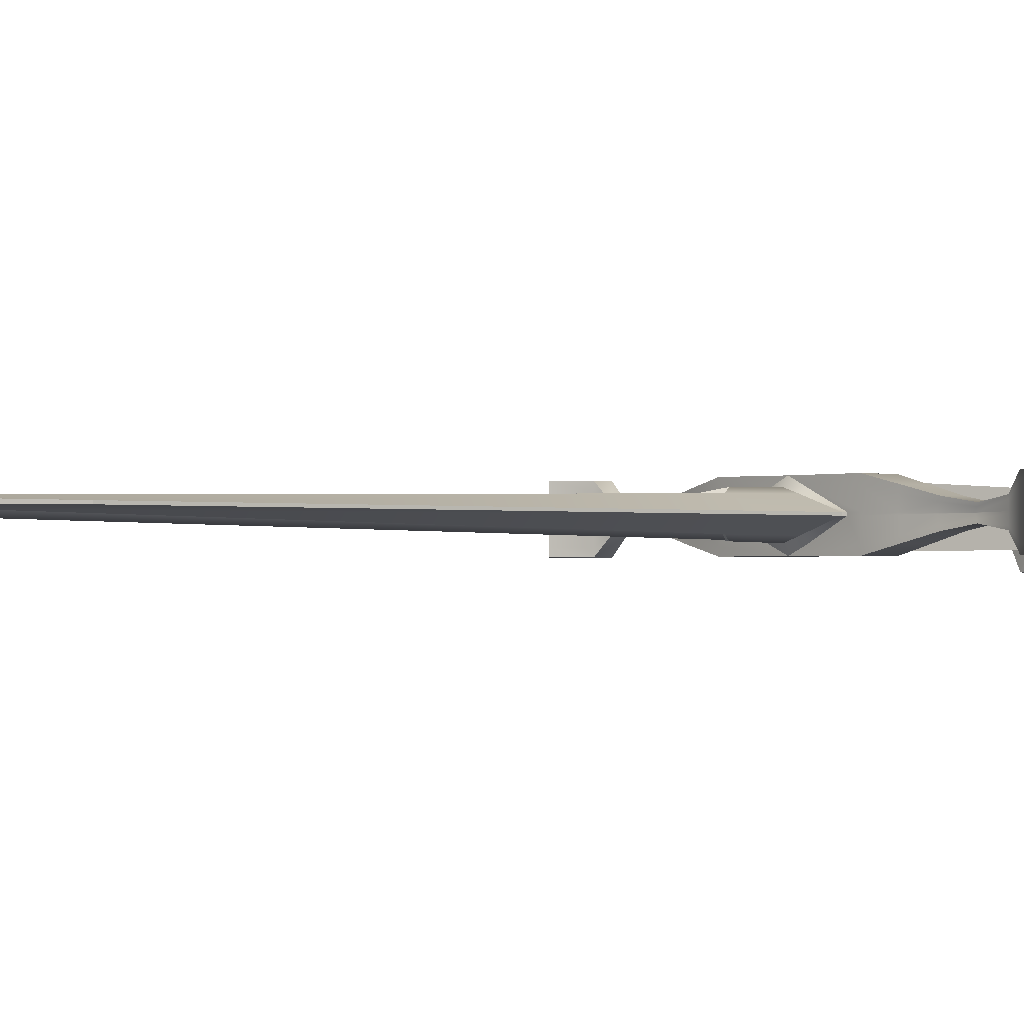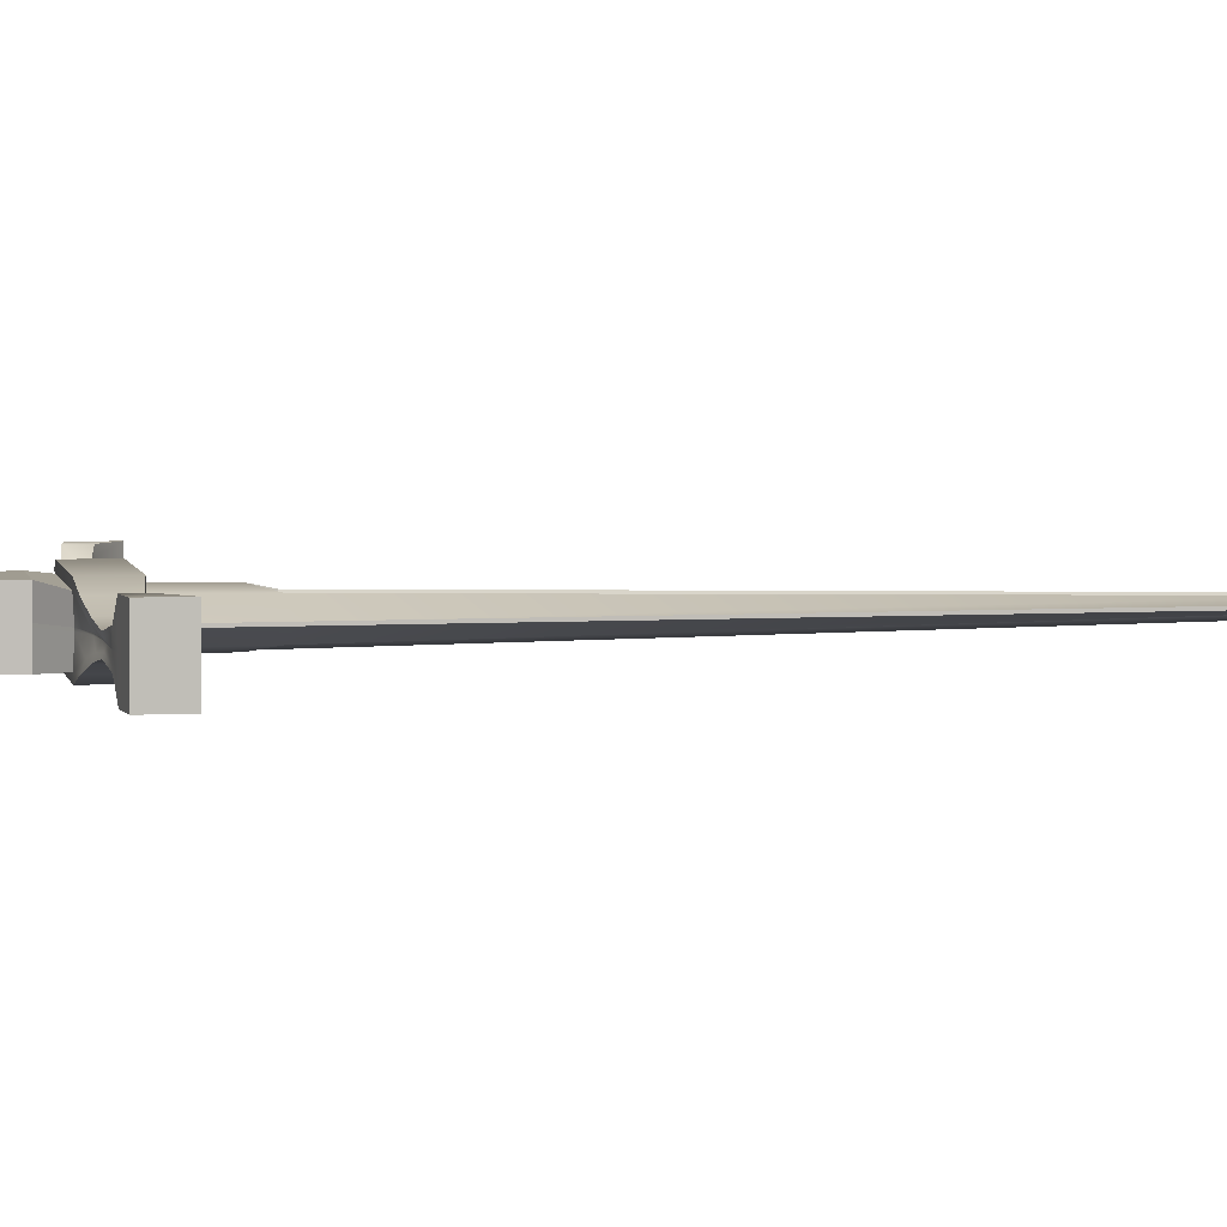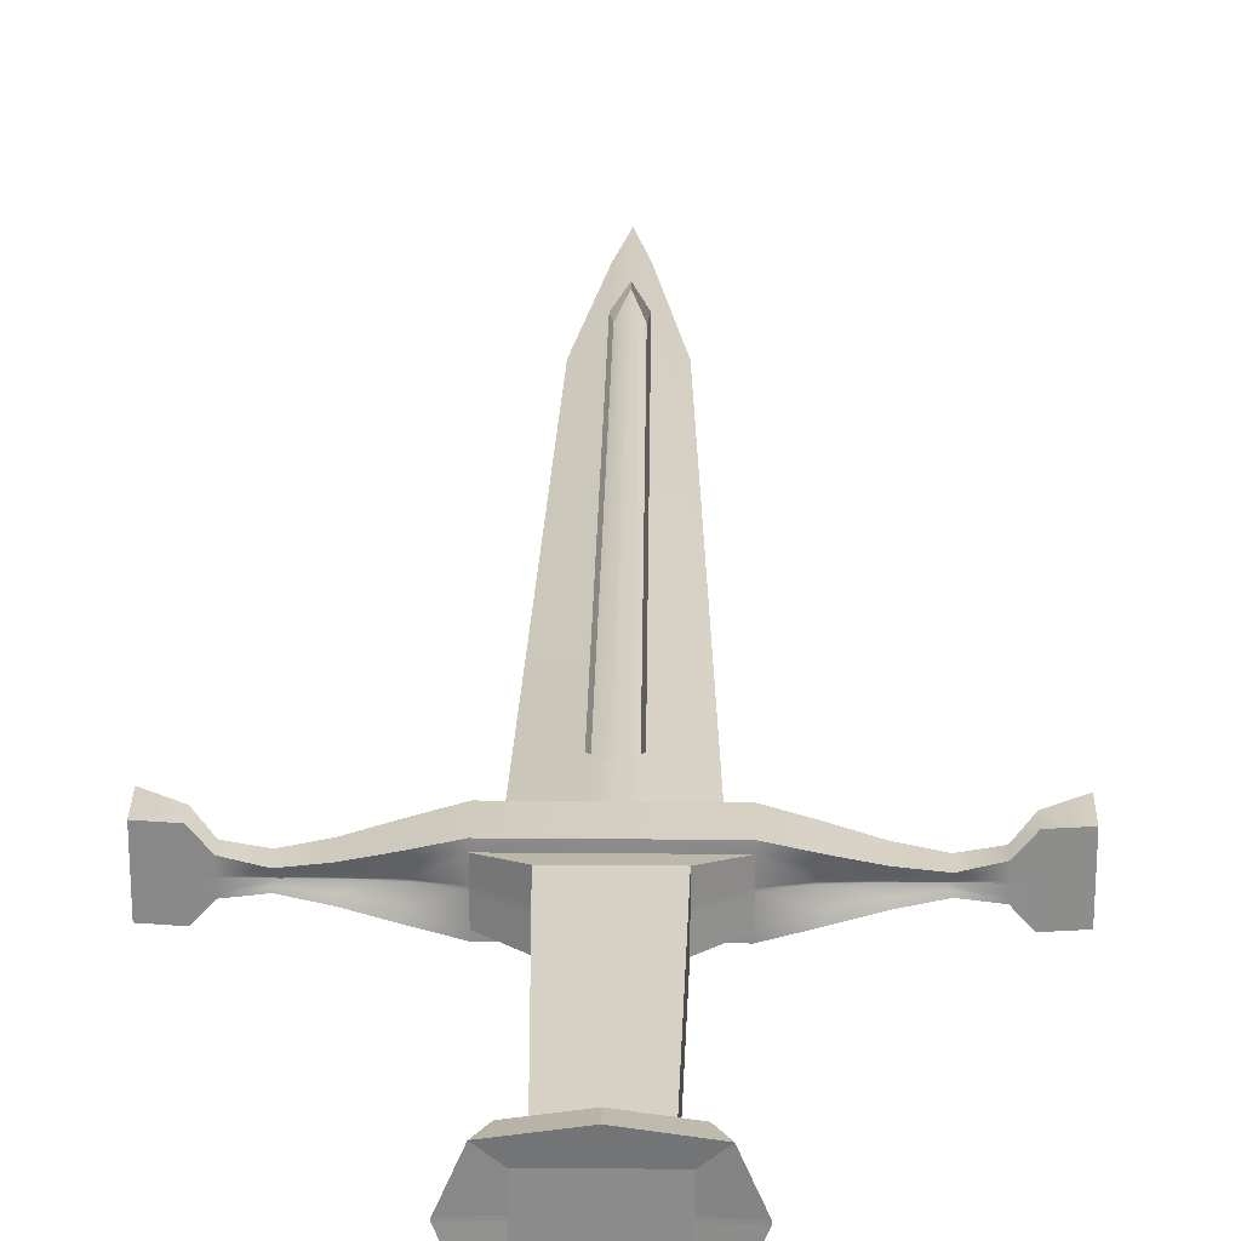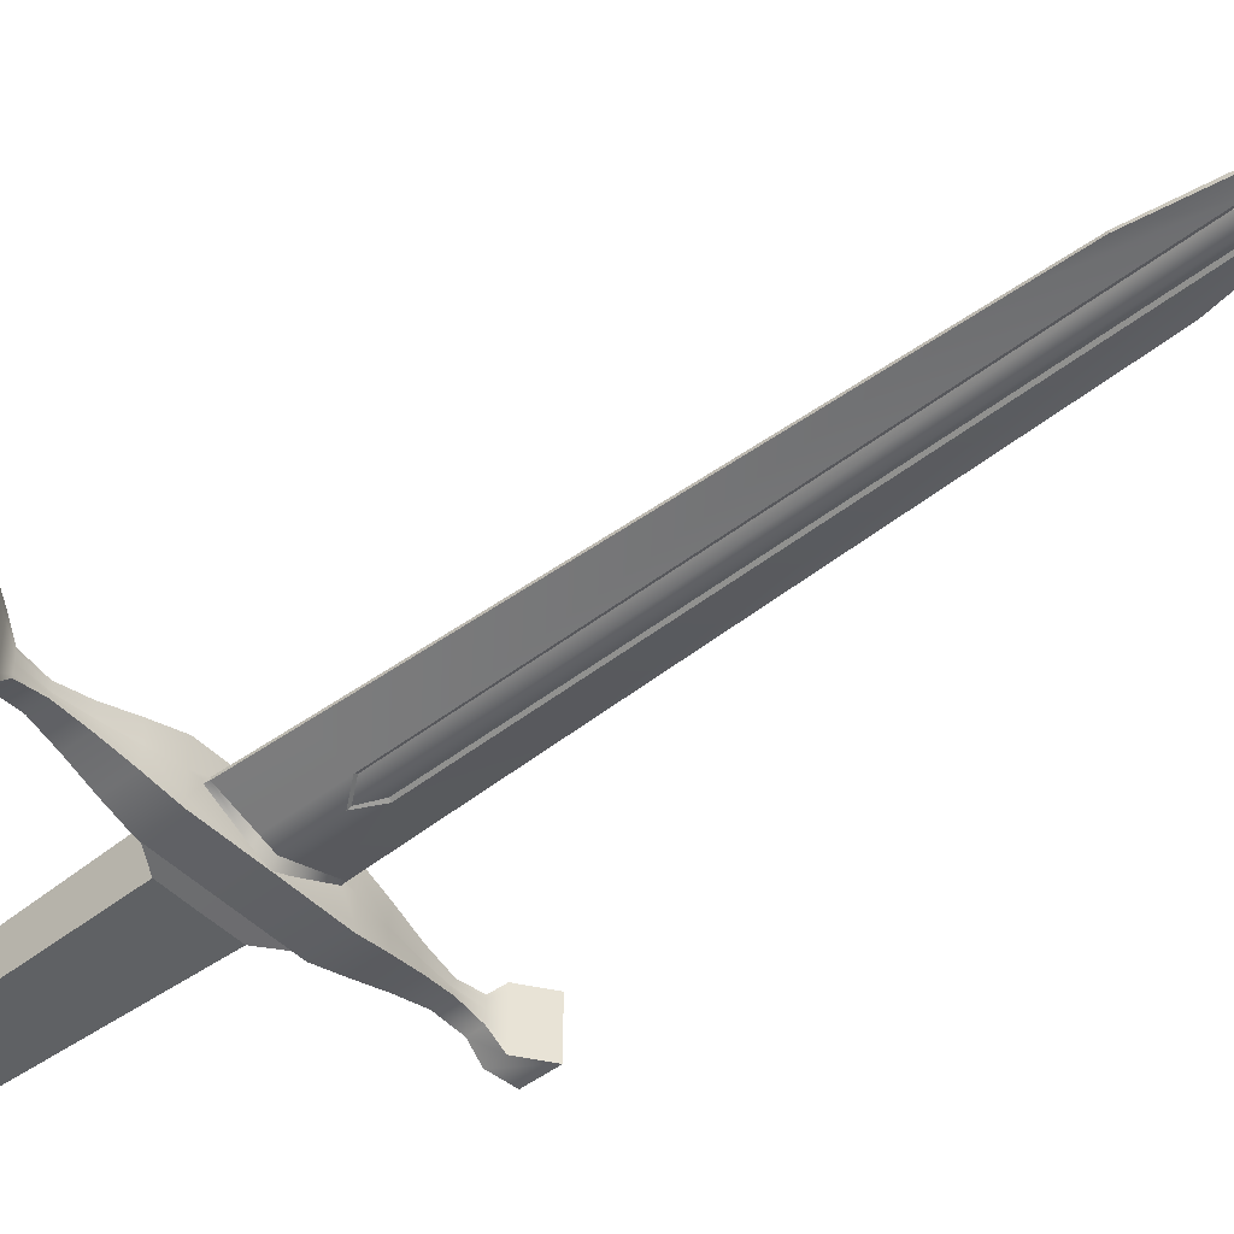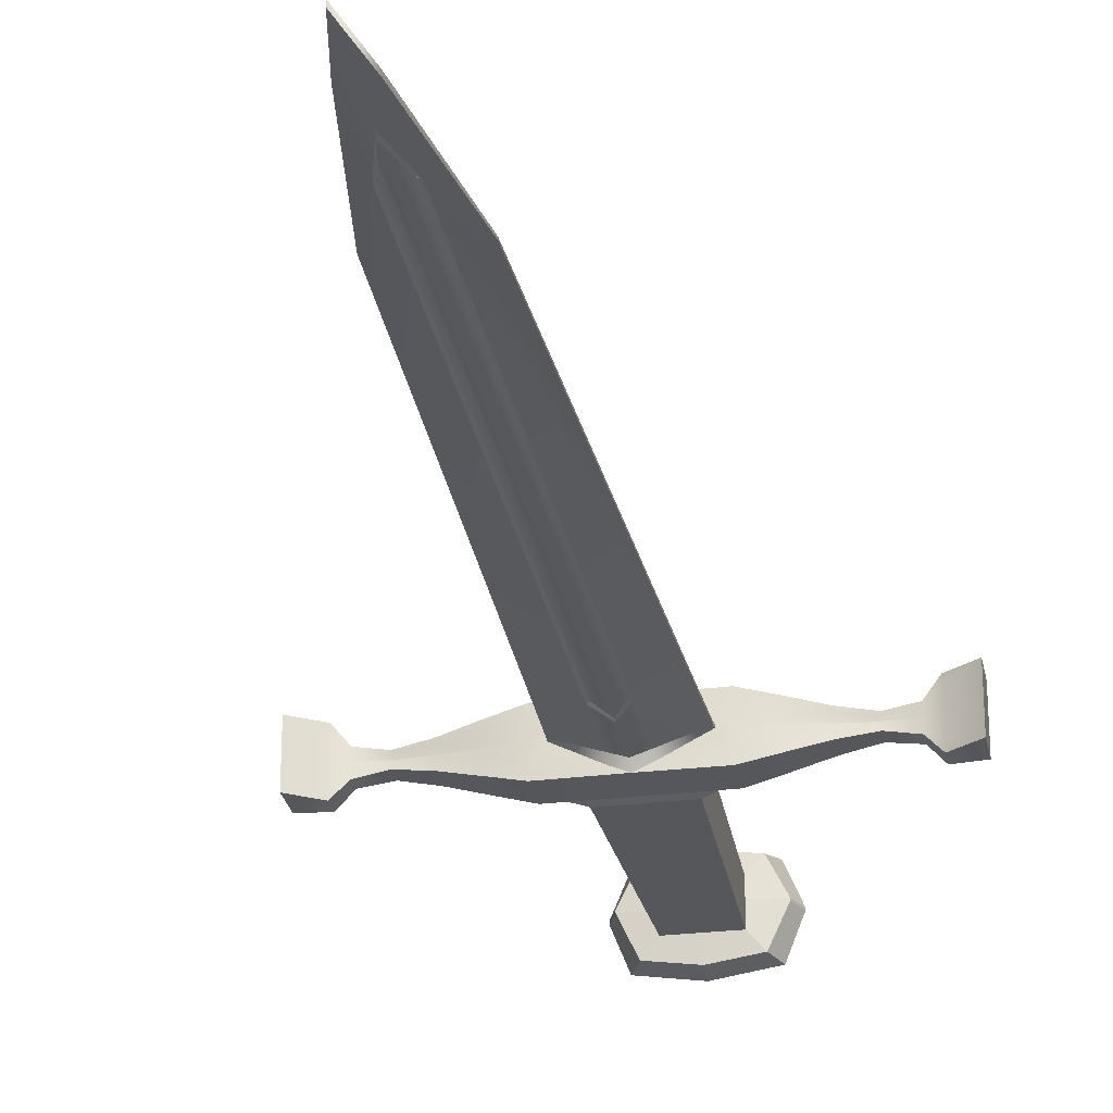
<metadata>
{"format":"obj","ext":"obj","renderer":"f3d","projection":"perspective","resolution":1024,"background":"white","views":[{"elev":-1.0,"azim":-132.0,"up":"+Z"},{"elev":4.3,"azim":79.2,"up":"+Z"},{"elev":25.9,"azim":0.8,"up":"+Z"},{"elev":-46.2,"azim":131.3,"up":"+Z"},{"elev":-27.2,"azim":-169.2,"up":"+Z"}]}
</metadata>
<code>
v  -0.3567 1.631 0.6602
v  -0.3465 1.697 0.6605
v  -0.3465 1.697 0.6587
v  -0.3567 1.631 0.6592
v  -0.364 1.38 0.6602
v  -0.3477 1.38 0.6656
v  -0.3476 1.41 0.6653
v  -0.3631 1.41 0.6602
v  -0.364 1.38 0.6592
v  -0.3631 1.41 0.6592
v  -0.4365 1.369 0.6711
v  -0.4365 1.369 0.6679
v  -0.4251 1.368 0.6679
v  -0.4251 1.368 0.6711
v  -0.4365 1.383 0.6711
v  -0.4251 1.375 0.6711
v  -0.4251 1.375 0.6679
v  -0.4365 1.383 0.6679
v  -0.4365 1.369 0.6479
v  -0.4365 1.369 0.6508
v  -0.4365 1.383 0.6508
v  -0.4365 1.383 0.6479
v  -0.4365 1.369 0.6602
v  -0.4365 1.369 0.6592
v  -0.4251 1.368 0.6592
v  -0.4251 1.368 0.6602
v  -0.4365 1.383 0.6602
v  -0.4365 1.383 0.6592
v  -0.4251 1.368 0.6507
v  -0.4251 1.375 0.6602
v  -0.4251 1.375 0.6592
v  -0.3643 1.378 0.6602
v  -0.3478 1.378 0.6679
v  -0.3642 1.378 0.6592
v  -0.3575 1.247 0.6602
v  -0.3413 1.247 0.6602
v  -0.3413 1.247 0.6698
v  -0.3575 1.247 0.6698
v  -0.3693 1.378 0.6711
v  -0.3413 1.378 0.671
v  -0.3693 1.378 0.6679
v  -0.3693 1.362 0.6711
v  -0.3413 1.362 0.6711
v  -0.3693 1.362 0.6479
v  -0.3826 1.363 0.6513
v  -0.3826 1.377 0.6512
v  -0.3693 1.378 0.6479
v  -0.3575 1.247 0.6592
v  -0.3413 1.247 0.6592
v  -0.3825 1.376 0.6535
v  -0.3693 1.378 0.6508
v  -0.3413 1.362 0.6479
v  -0.3413 1.362 0.6506
v  -0.3693 1.362 0.6506
v  -0.3694 1.378 0.6602
v  -0.3694 1.378 0.6592
v  -0.3413 1.722 0.6606
v  -0.3413 1.722 0.6587
v  -0.3413 1.38 0.6676
v  -0.3413 1.402 0.6673
v  -0.3477 1.38 0.6537
v  -0.3476 1.41 0.6539
v  -0.3574 1.608 0.6602
v  -0.3467 1.66 0.6613
v  -0.3413 1.68 0.6575
v  -0.3467 1.66 0.6579
v  -0.382 1.376 0.6599
v  -0.3824 1.376 0.6653
v  -0.3478 1.378 0.6508
v  -0.4251 1.368 0.6479
v  -0.4251 1.375 0.6508
v  -0.3693 1.362 0.6679
v  -0.3693 1.363 0.6601
v  -0.3567 1.355 0.6602
v  -0.3567 1.355 0.6695
v  -0.3693 1.363 0.6592
v  -0.3567 1.355 0.6592
v  -0.3567 1.355 0.6492
v  -0.3413 1.355 0.6491
v  -0.3542 1.255 0.6602
v  -0.3542 1.255 0.6679
v  -0.3542 1.255 0.6592
v  -0.3542 1.255 0.6506
v  -0.3413 1.255 0.6679
v  -0.3413 1.355 0.6695
v  -0.3674 1.254 0.6602
v  -0.3708 1.246 0.6602
v  -0.3642 1.246 0.676
v  -0.3601 1.254 0.6748
v  -0.3674 1.254 0.6592
v  -0.3708 1.246 0.6592
v  -0.3602 1.254 0.6437
v  -0.3643 1.246 0.6426
v  -0.3413 1.246 0.6795
v  -0.3413 1.254 0.6776
v  -0.4194 1.367 0.663
v  -0.4194 1.367 0.6644
v  -0.4194 1.373 0.6644
v  -0.4194 1.373 0.6631
v  -0.4194 1.367 0.6594
v  -0.4194 1.367 0.6598
v  -0.4194 1.367 0.6558
v  -0.4194 1.373 0.6598
v  -0.4194 1.373 0.6594
v  -0.4251 1.375 0.6479
v  -0.4194 1.367 0.6546
v  -0.4194 1.373 0.6558
v  -0.4194 1.373 0.6546
v  -0.4081 1.366 0.6607
v  -0.4083 1.366 0.6623
v  -0.4084 1.373 0.6624
v  -0.408 1.373 0.6612
v  -0.4066 1.367 0.6595
v  -0.4082 1.366 0.6581
v  -0.4071 1.373 0.6596
v  -0.4071 1.373 0.6595
v  -0.4083 1.366 0.6567
v  -0.408 1.373 0.6577
v  -0.3959 1.364 0.6546
v  -0.4084 1.373 0.6566
v  -0.396 1.375 0.6546
v  -0.3956 1.375 0.6561
v  -0.3946 1.374 0.6597
v  -0.3955 1.375 0.6627
v  -0.3959 1.365 0.6618
v  -0.3829 1.364 0.664
v  -0.3826 1.363 0.6677
v  -0.3959 1.364 0.6644
v  -0.396 1.375 0.6644
v  -0.3826 1.377 0.6678
v  -0.3937 1.367 0.6594
v  -0.3812 1.366 0.6593
v  -0.3812 1.366 0.6599
v  -0.3937 1.367 0.6597
v  -0.396 1.365 0.657
v  -0.3829 1.364 0.6547
v  -0.382 1.376 0.6593
v  -0.3946 1.374 0.6594
v  -0.3413 1.255 0.6506
v  -0.3413 1.254 0.6409
v  -0.3575 1.247 0.6488
v  -0.3413 1.38 0.6516
v  -0.3413 1.402 0.652
v  -0.3413 1.68 0.6617
v  -0.3413 1.378 0.648
v  -0.3413 1.362 0.6679
v  -0.3413 1.247 0.6488
v  -0.3413 1.246 0.6391
v  -0.326 1.631 0.6602
v  -0.326 1.631 0.6592
v  -0.3362 1.697 0.6587
v  -0.3362 1.697 0.6605
v  -0.3187 1.38 0.6602
v  -0.3196 1.41 0.6602
v  -0.3351 1.41 0.6653
v  -0.335 1.38 0.6656
v  -0.3187 1.38 0.6592
v  -0.3196 1.41 0.6592
v  -0.2462 1.369 0.6711
v  -0.2576 1.368 0.6711
v  -0.2576 1.368 0.6679
v  -0.2462 1.369 0.6679
v  -0.2462 1.383 0.6711
v  -0.2462 1.383 0.6679
v  -0.2576 1.375 0.6679
v  -0.2576 1.375 0.6711
v  -0.2462 1.369 0.6479
v  -0.2462 1.383 0.6479
v  -0.2462 1.383 0.6508
v  -0.2462 1.369 0.6508
v  -0.2462 1.369 0.6602
v  -0.2576 1.368 0.6602
v  -0.2576 1.368 0.6592
v  -0.2462 1.369 0.6592
v  -0.2462 1.383 0.6602
v  -0.2462 1.383 0.6592
v  -0.2576 1.368 0.6507
v  -0.2576 1.375 0.6592
v  -0.2576 1.375 0.6602
v  -0.3184 1.378 0.6602
v  -0.3349 1.378 0.6679
v  -0.3184 1.378 0.6592
v  -0.3251 1.247 0.6602
v  -0.3251 1.247 0.6698
v  -0.3134 1.378 0.6711
v  -0.3134 1.378 0.6679
v  -0.3134 1.362 0.6711
v  -0.3134 1.362 0.6479
v  -0.3134 1.378 0.6479
v  -0.3 1.377 0.6512
v  -0.3001 1.363 0.6513
v  -0.3251 1.247 0.6592
v  -0.3134 1.378 0.6508
v  -0.3002 1.376 0.6535
v  -0.3134 1.362 0.6506
v  -0.3133 1.378 0.6602
v  -0.3133 1.378 0.6592
v  -0.335 1.38 0.6537
v  -0.3351 1.41 0.6539
v  -0.336 1.66 0.6613
v  -0.3253 1.608 0.6602
v  -0.336 1.66 0.6579
v  -0.3003 1.376 0.6653
v  -0.3007 1.376 0.6599
v  -0.3349 1.378 0.6508
v  -0.2576 1.368 0.6479
v  -0.2576 1.375 0.6508
v  -0.3134 1.362 0.6679
v  -0.326 1.355 0.6695
v  -0.326 1.355 0.6602
v  -0.3134 1.363 0.6601
v  -0.326 1.355 0.6592
v  -0.3134 1.363 0.6592
v  -0.326 1.355 0.6492
v  -0.3285 1.255 0.6679
v  -0.3285 1.255 0.6602
v  -0.3285 1.255 0.6592
v  -0.3285 1.255 0.6506
v  -0.3153 1.254 0.6602
v  -0.3226 1.254 0.6748
v  -0.3185 1.246 0.676
v  -0.3119 1.246 0.6602
v  -0.3153 1.254 0.6592
v  -0.3119 1.246 0.6592
v  -0.3225 1.254 0.6437
v  -0.3184 1.246 0.6426
v  -0.2633 1.367 0.6644
v  -0.2633 1.367 0.663
v  -0.2633 1.373 0.6631
v  -0.2633 1.373 0.6644
v  -0.2633 1.367 0.6598
v  -0.2633 1.367 0.6594
v  -0.2633 1.367 0.6558
v  -0.2633 1.373 0.6594
v  -0.2633 1.373 0.6598
v  -0.2576 1.375 0.6479
v  -0.2633 1.367 0.6546
v  -0.2633 1.373 0.6558
v  -0.2633 1.373 0.6546
v  -0.2744 1.366 0.6623
v  -0.2746 1.366 0.6607
v  -0.2747 1.373 0.6612
v  -0.2743 1.373 0.6624
v  -0.2761 1.367 0.6595
v  -0.2745 1.366 0.6581
v  -0.2756 1.373 0.6595
v  -0.2756 1.373 0.6596
v  -0.2744 1.366 0.6567
v  -0.2747 1.373 0.6577
v  -0.2868 1.364 0.6546
v  -0.2867 1.375 0.6546
v  -0.2743 1.373 0.6566
v  -0.2871 1.375 0.6561
v  -0.2881 1.374 0.6597
v  -0.2872 1.375 0.6627
v  -0.2868 1.365 0.6618
v  -0.2868 1.364 0.6644
v  -0.3001 1.363 0.6677
v  -0.2998 1.364 0.664
v  -0.2867 1.375 0.6644
v  -0.3 1.377 0.6678
v  -0.289 1.367 0.6594
v  -0.289 1.367 0.6597
v  -0.3015 1.366 0.6599
v  -0.3015 1.366 0.6593
v  -0.2867 1.365 0.657
v  -0.2998 1.364 0.6547
v  -0.2881 1.374 0.6594
v  -0.3007 1.376 0.6593
v  -0.3251 1.247 0.6488
v  -0.3574 1.608 0.6592
v  -0.3413 1.403 0.6644
v  -0.3413 1.678 0.6606
v  -0.3456 1.66 0.6583
v  -0.3465 1.41 0.6623
v  -0.3465 1.41 0.6546
v  -0.3456 1.66 0.6585
v  -0.3413 1.678 0.6563
v  -0.3413 1.403 0.6524
v  -0.3253 1.608 0.6592
v  -0.3362 1.41 0.6623
v  -0.3371 1.66 0.6583
v  -0.3371 1.66 0.6585
v  -0.3362 1.41 0.6546
g Sword_03
f 1 2 3 4
f 5 6 7 8
f 9 5 8 10
f 11 12 13 14
f 15 16 17 18
f 11 14 16 15
f 19 20 21 22
f 23 24 25 26
f 23 12 18 27
f 24 23 27 28
f 24 20 29 25
f 28 27 30 31
f 32 33 6 5
f 34 32 5 9
f 35 36 37 38
f 39 40 33 41
f 42 43 40 39
f 44 45 46 47
f 48 49 36 35
f 47 46 50 51
f 44 52 53 54
f 55 32 34 56
f 2 57 58 3
f 6 59 60 7
f 61 9 10 62
f 2 1 63 64
f 3 58 65 66
f 12 23 26 13
f 41 55 67 68
f 20 24 28 21
f 51 56 34 69
f 12 11 15 18
f 20 19 70 29
f 33 40 59 6
f 69 34 9 61
f 33 32 55 41
f 21 28 31 71
f 72 73 74 75
f 73 76 77 74
f 76 54 78 77
f 54 53 79 78
f 74 80 81 75
f 77 82 80 74
f 78 83 82 77
f 75 81 84 85
f 86 87 88 89
f 90 91 87 86
f 92 93 91 90
f 89 88 94 95
f 13 96 97 14
f 16 98 99 17
f 14 97 98 16
f 25 100 101 26
f 29 102 100 25
f 30 103 104 31
f 70 19 22 105
f 105 22 21 71
f 26 101 96 13
f 30 27 18 17
f 70 106 102 29
f 31 104 107 71
f 106 70 105 108
f 108 105 71 107
f 103 30 17 99
f 96 109 110 97
f 98 111 112 99
f 97 110 111 98
f 100 113 113 101
f 102 114 113 100
f 103 115 116 104
f 101 113 109 96
f 106 117 114 102
f 104 116 118 107
f 119 117 120 121
f 121 120 118 122
f 123 115 112 124
f 125 126 127 128
f 129 130 68 124
f 128 127 130 129
f 131 132 133 134
f 135 136 132 131
f 123 67 137 138
f 134 133 126 125
f 119 45 136 135
f 138 137 50 122
f 45 119 121 46
f 46 121 122 50
f 67 123 124 68
f 126 72 42 127
f 130 39 41 68
f 127 42 39 130
f 132 76 73 133
f 136 54 76 132
f 67 55 56 137
f 133 73 72 126
f 45 44 54 136
f 137 56 51 50
f 109 125 128 110
f 111 129 124 112
f 110 128 129 111
f 113 131 134 113
f 114 135 131 113
f 115 123 138 116
f 113 134 125 109
f 117 119 135 114
f 116 138 122 118
f 117 106 108 120
f 120 108 107 118
f 115 103 99 112
f 38 37 94 88
f 81 80 86 89
f 80 82 90 86
f 82 83 92 90
f 83 139 140 92
f 141 48 91 93
f 48 35 87 91
f 35 38 88 87
f 142 61 62 143
f 57 2 64 144
f 52 44 47 145
f 145 47 51 69
f 145 69 61 142
f 43 42 72 146
f 49 48 141 147
f 146 72 75 85
f 139 83 78 79
f 148 93 92 140
f 84 81 89 95
f 147 141 93 148
f 149 150 151 152
f 153 154 155 156
f 157 158 154 153
f 159 160 161 162
f 163 164 165 166
f 159 163 166 160
f 167 168 169 170
f 171 172 173 174
f 171 175 164 162
f 174 176 175 171
f 174 173 177 170
f 176 178 179 175
f 180 153 156 181
f 182 157 153 180
f 183 184 37 36
f 185 186 181 40
f 187 185 40 43
f 188 189 190 191
f 192 183 36 49
f 189 193 194 190
f 188 195 53 52
f 196 197 182 180
f 152 151 58 57
f 156 155 60 59
f 198 199 158 157
f 152 200 201 149
f 151 202 65 58
f 162 161 172 171
f 186 203 204 196
f 170 169 176 174
f 193 205 182 197
f 162 164 163 159
f 170 177 206 167
f 181 156 59 40
f 205 198 157 182
f 181 186 196 180
f 169 207 178 176
f 208 209 210 211
f 211 210 212 213
f 213 212 214 195
f 195 214 79 53
f 210 209 215 216
f 212 210 216 217
f 214 212 217 218
f 209 85 84 215
f 219 220 221 222
f 223 219 222 224
f 225 223 224 226
f 220 95 94 221
f 161 160 227 228
f 166 165 229 230
f 160 166 230 227
f 173 172 231 232
f 177 173 232 233
f 179 178 234 235
f 206 236 168 167
f 236 207 169 168
f 172 161 228 231
f 179 165 164 175
f 206 177 233 237
f 178 207 238 234
f 237 239 236 206
f 239 238 207 236
f 235 229 165 179
f 228 227 240 241
f 230 229 242 243
f 227 230 243 240
f 232 231 244 244
f 233 232 244 245
f 235 234 246 247
f 231 228 241 244
f 237 233 245 248
f 234 238 249 246
f 250 251 252 248
f 251 253 249 252
f 254 255 242 247
f 256 257 258 259
f 260 255 203 261
f 257 260 261 258
f 262 263 264 265
f 266 262 265 267
f 254 268 269 204
f 263 256 259 264
f 250 266 267 191
f 268 253 194 269
f 191 190 251 250
f 190 194 253 251
f 204 203 255 254
f 259 258 187 208
f 261 203 186 185
f 258 261 185 187
f 265 264 211 213
f 267 265 213 195
f 204 269 197 196
f 264 259 208 211
f 191 267 195 188
f 269 194 193 197
f 241 240 257 256
f 243 242 255 260
f 240 243 260 257
f 244 244 263 262
f 245 244 262 266
f 247 246 268 254
f 244 241 256 263
f 248 245 266 250
f 246 249 253 268
f 248 252 239 237
f 252 249 238 239
f 247 242 229 235
f 184 221 94 37
f 215 220 219 216
f 216 219 223 217
f 217 223 225 218
f 218 225 140 139
f 270 226 224 192
f 192 224 222 183
f 183 222 221 184
f 142 143 199 198
f 57 144 200 152
f 52 145 189 188
f 145 205 193 189
f 145 142 198 205
f 43 146 208 187
f 49 147 270 192
f 146 85 209 208
f 139 79 214 218
f 148 140 225 226
f 84 95 220 215
f 147 148 226 270
f 7 64 63 8
f 8 63 271 10
f 272 273 274 275
f 10 271 66 62
f 276 277 278 279
f 154 201 200 155
f 158 280 201 154
f 281 282 273 272
f 199 202 280 158
f 279 278 283 284
f 63 1 4 271
f 271 4 3 66
f 280 150 149 201
f 202 151 150 280
f 155 200 282 281
f 200 144 273 282
f 144 64 274 273
f 64 7 275 274
f 7 60 272 275
f 60 155 281 272
f 202 199 284 283
f 199 143 279 284
f 143 62 276 279
f 62 66 277 276
f 66 65 278 277
f 65 202 283 278

</code>
